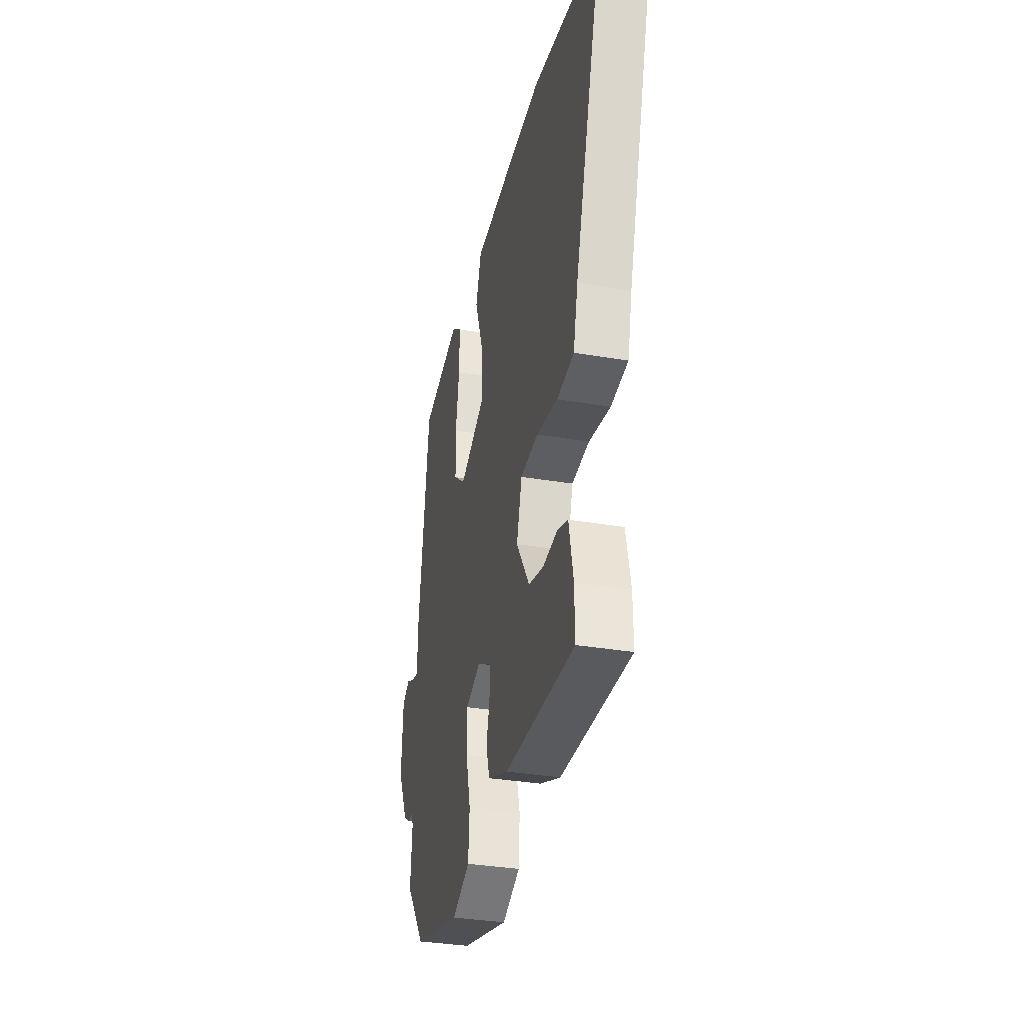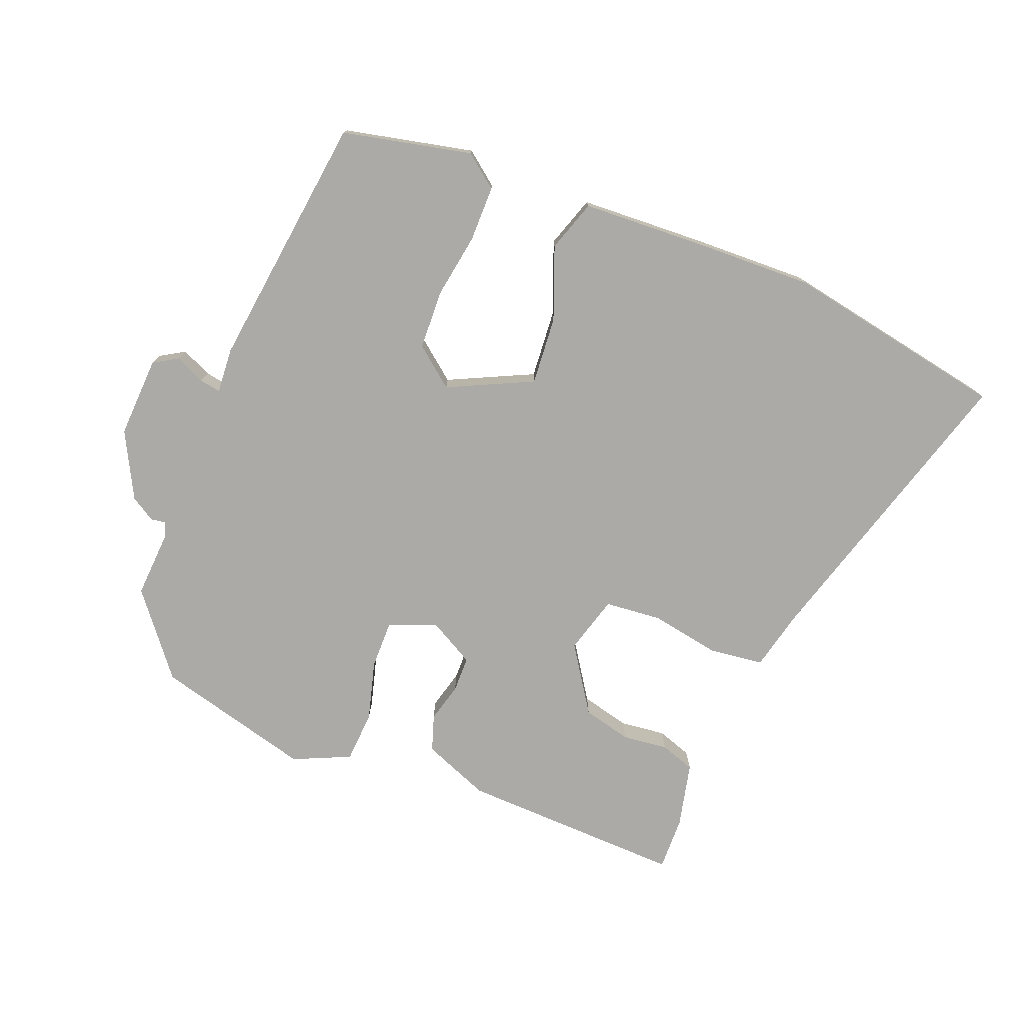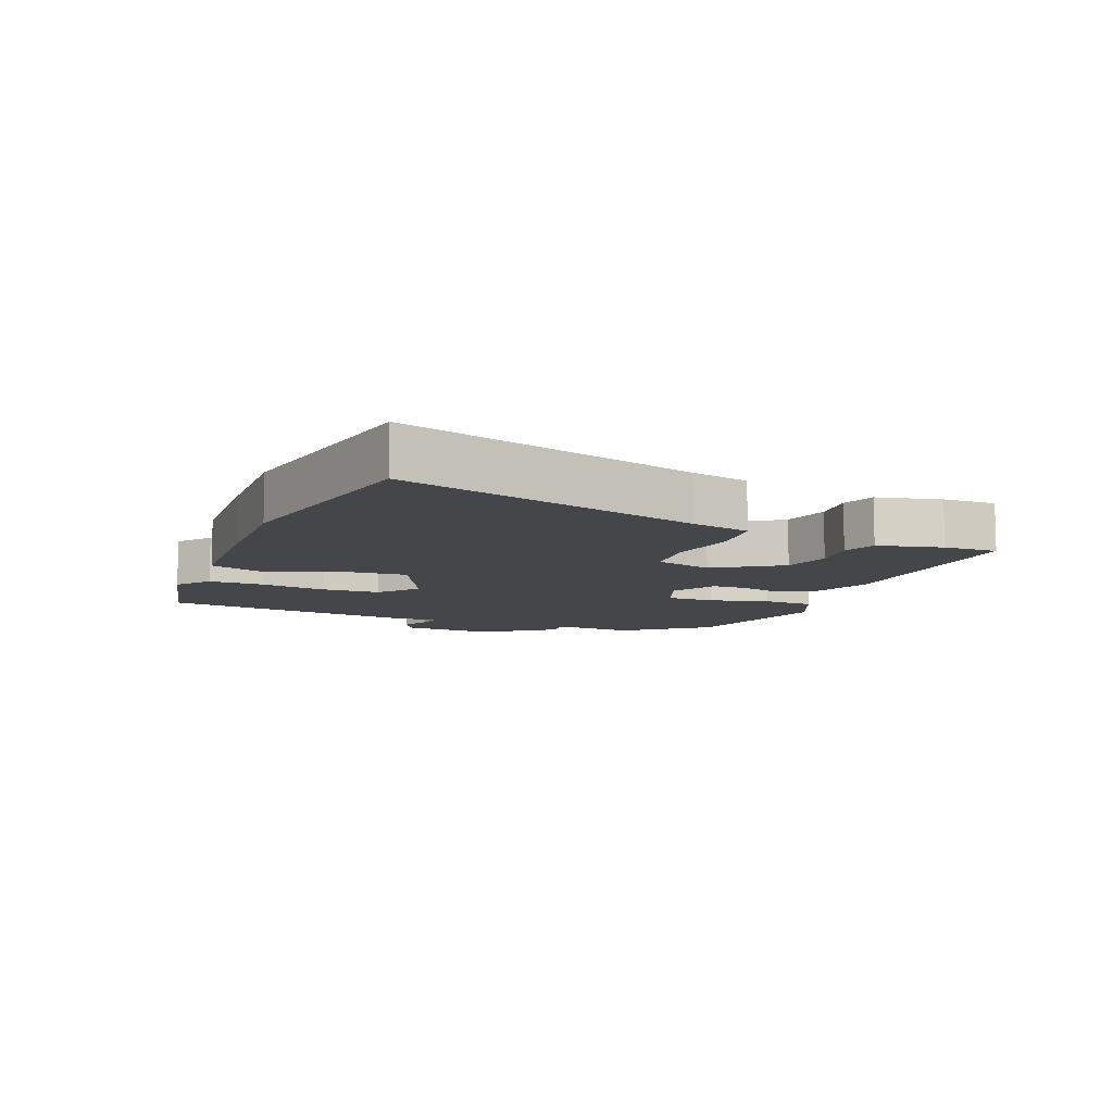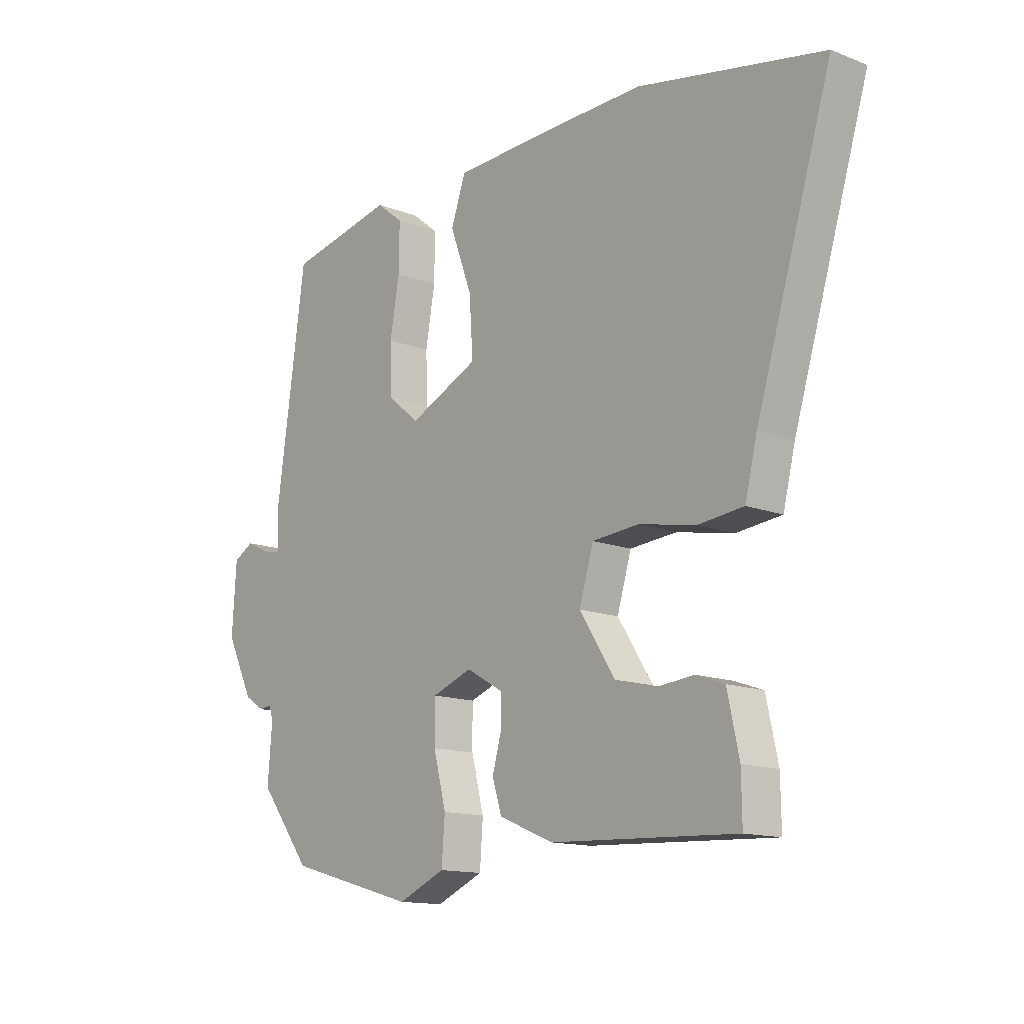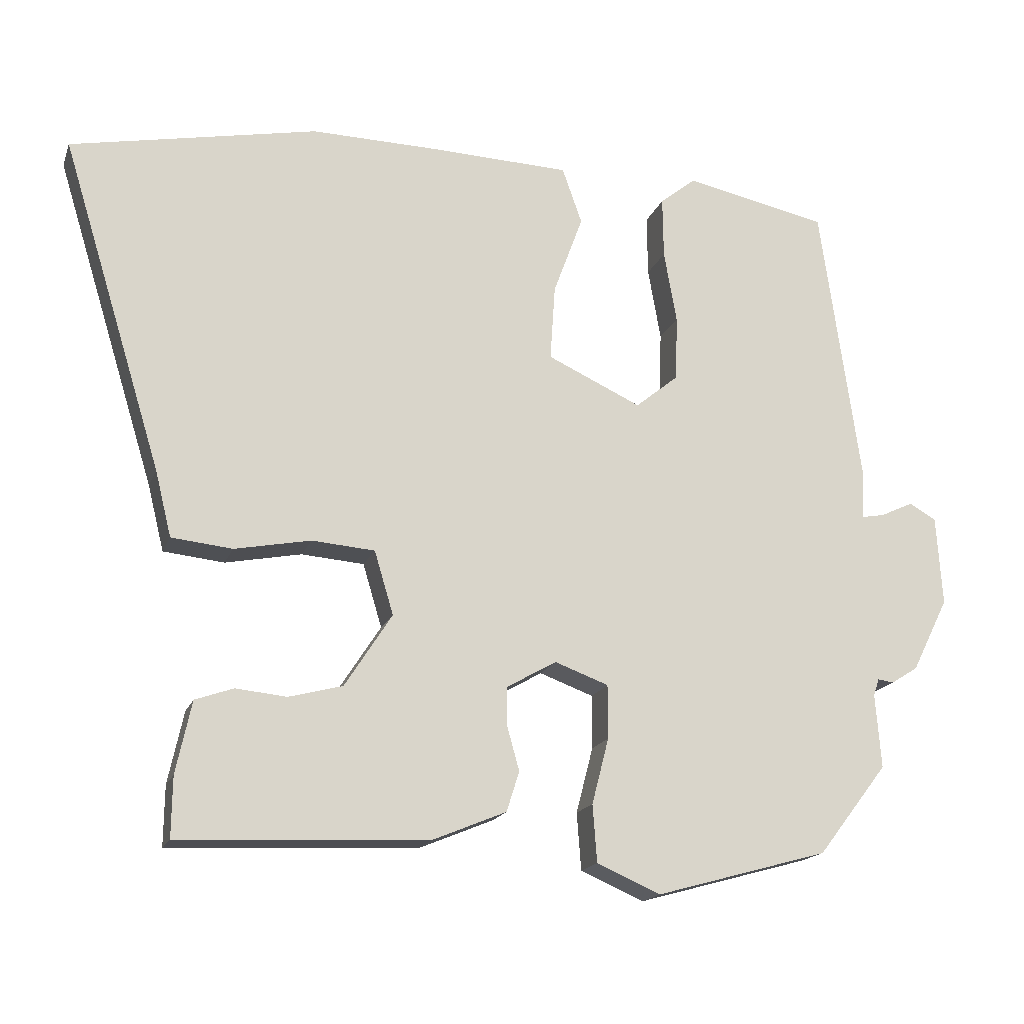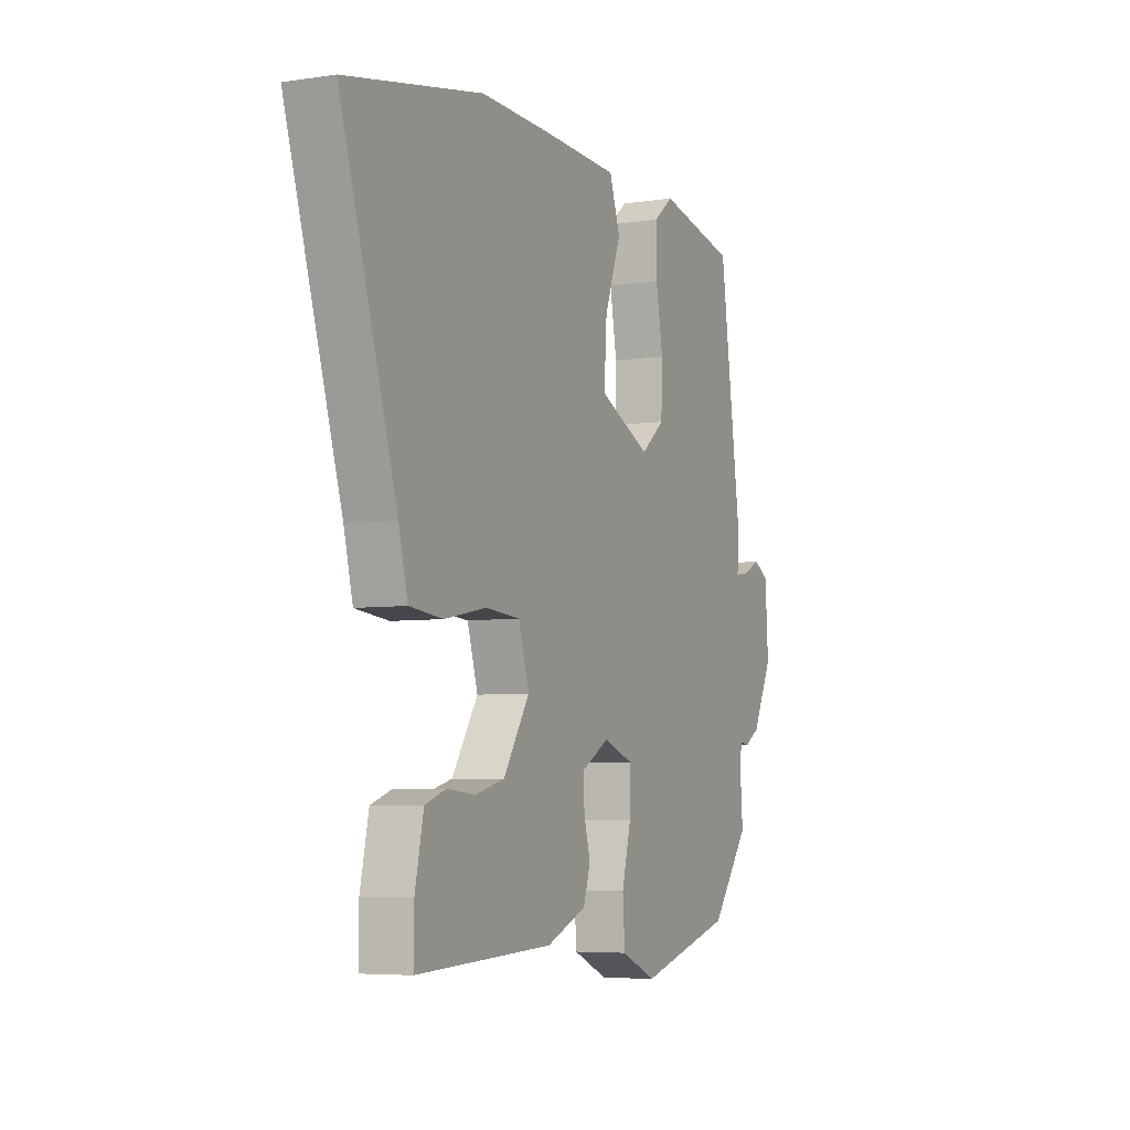
<metadata>
{"format":"obj","ext":"obj","renderer":"f3d","projection":"perspective","resolution":1024,"background":"white","views":[{"elev":-33.9,"azim":77.0,"up":"+Z"},{"elev":-76.0,"azim":-20.8,"up":"+Y"},{"elev":-9.4,"azim":68.8,"up":"+Y"},{"elev":-13.9,"azim":49.4,"up":"+Z"},{"elev":-17.4,"azim":163.5,"up":"+Z"},{"elev":-5.5,"azim":114.9,"up":"+Z"}]}
</metadata>
<code>
v -0.479 0.07 0.497
v -0.276 0.07 0.539
v -0.225 0.07 0.498
v -0.226 0.07 0.411
v -0.244 0.07 0.308
v -0.241 0.07 0.216
v -0.18 0.07 0.166
v -0.047 0.07 0.227
v -0.054 0.07 0.334
v -0.096 0.07 0.448
v -0.068 0.07 0.528
v 0.133 0.07 0.535
v 0.31 0.07 0.538
v 0.659 0.07 0.468
v 0.515 0.07 0
v 0.492 0.07 -0.093
v 0.406 0.07 -0.102
v 0.298 0.07 -0.081
v 0.209 0.07 -0.088
v 0.182 0.07 -0.178
v 0.249 0.07 -0.282
v 0.325 0.07 -0.302
v 0.397 0.07 -0.295
v 0.451 0.07 -0.314
v 0.473 0.07 -0.416
v 0.474 0.07 -0.501
v 0.123 0.07 -0.485
v 0.019 0.07 -0.442
v 0.001 0.07 -0.385
v 0.018 0.07 -0.324
v 0.018 0.07 -0.268
v -0.052 0.07 -0.228
v -0.128 0.07 -0.256
v -0.128 0.07 -0.332
v -0.104 0.07 -0.425
v -0.11 0.07 -0.506
v -0.2 0.07 -0.545
v -0.445 0.07 -0.477
v -0.544 0.07 -0.349
v -0.536 0.07 -0.244
v -0.544 0.07 -0.22
v -0.567 0.07 -0.223
v -0.605 0.07 -0.199
v -0.657 0.07 -0.095
v -0.649 0.07 0.032
v -0.611 0.07 0.054
v -0.564 0.07 0.032
v -0.531 0.07 0.026
v -0.535 0.07 0.097
v -0.479 0 0.497
v -0.276 0 0.539
v -0.225 0 0.498
v -0.226 0 0.411
v -0.244 0 0.308
v -0.241 0 0.216
v -0.18 0 0.166
v -0.047 0 0.227
v -0.054 0 0.334
v -0.096 0 0.448
v -0.068 0 0.528
v 0.133 0 0.535
v 0.31 0 0.538
v 0.659 0 0.468
v 0.515 0 0
v 0.492 0 -0.093
v 0.406 0 -0.102
v 0.298 0 -0.081
v 0.209 0 -0.088
v 0.182 0 -0.178
v 0.249 0 -0.282
v 0.325 0 -0.302
v 0.397 0 -0.295
v 0.451 0 -0.314
v 0.473 0 -0.416
v 0.474 0 -0.501
v 0.123 0 -0.485
v 0.019 0 -0.442
v 0.001 0 -0.385
v 0.018 0 -0.324
v 0.018 0 -0.268
v -0.052 0 -0.228
v -0.128 0 -0.256
v -0.128 0 -0.332
v -0.104 0 -0.425
v -0.11 0 -0.506
v -0.2 0 -0.545
v -0.445 0 -0.477
v -0.544 0 -0.349
v -0.536 0 -0.244
v -0.544 0 -0.22
v -0.567 0 -0.223
v -0.605 0 -0.199
v -0.657 0 -0.095
v -0.649 0 0.032
v -0.611 0 0.054
v -0.564 0 0.032
v -0.531 0 0.026
v -0.535 0 0.097
f 3 4 5
f 2 3 5
f 1 2 5
f 49 1 5
f 48 49 5
f 45 46 47
f 44 45 47
f 43 44 47
f 42 43 47
f 41 42 47
f 40 41 47 48
f 38 39 40
f 37 38 40
f 36 37 40
f 35 36 40
f 34 35 40
f 33 34 40 48
f 32 33 48
f 28 29 30
f 27 28 30
f 26 27 30
f 25 26 30
f 24 25 30
f 22 23 24
f 22 24 30
f 21 22 30 31
f 15 16 17 18
f 15 18 19
f 14 15 19
f 13 14 19
f 12 13 19
f 11 12 19
f 10 11 19
f 9 10 19
f 8 9 19 20
f 48 5 6
f 32 48 6 7
f 31 32 7
f 21 31 7
f 20 21 7
f 7 8 20
f 54 53 52
f 54 52 51
f 54 51 50
f 54 50 98
f 54 98 97
f 96 95 94
f 96 94 93
f 96 93 92
f 96 92 91
f 96 91 90
f 97 96 90 89
f 89 88 87
f 89 87 86
f 89 86 85
f 89 85 84
f 89 84 83
f 97 89 83 82
f 97 82 81
f 79 78 77
f 79 77 76
f 79 76 75
f 79 75 74
f 79 74 73
f 73 72 71
f 79 73 71
f 80 79 71 70
f 67 66 65 64
f 68 67 64
f 68 64 63
f 68 63 62
f 68 62 61
f 68 61 60
f 68 60 59
f 68 59 58
f 69 68 58 57
f 55 54 97
f 56 55 97 81
f 56 81 80
f 56 80 70
f 56 70 69
f 69 57 56
f 1 50 51 2
f 2 51 52 3
f 3 52 53 4
f 4 53 54 5
f 5 54 55 6
f 6 55 56 7
f 7 56 57 8
f 8 57 58 9
f 9 58 59 10
f 10 59 60 11
f 11 60 61 12
f 12 61 62 13
f 13 62 63 14
f 14 63 64 15
f 15 64 65 16
f 16 65 66 17
f 17 66 67 18
f 18 67 68 19
f 19 68 69 20
f 20 69 70 21
f 21 70 71 22
f 22 71 72 23
f 23 72 73 24
f 24 73 74 25
f 25 74 75 26
f 26 75 76 27
f 27 76 77 28
f 28 77 78 29
f 29 78 79 30
f 30 79 80 31
f 31 80 81 32
f 32 81 82 33
f 33 82 83 34
f 34 83 84 35
f 35 84 85 36
f 36 85 86 37
f 37 86 87 38
f 38 87 88 39
f 39 88 89 40
f 40 89 90 41
f 41 90 91 42
f 42 91 92 43
f 43 92 93 44
f 44 93 94 45
f 45 94 95 46
f 46 95 96 47
f 47 96 97 48
f 48 97 98 49
f 49 98 50 1

</code>
